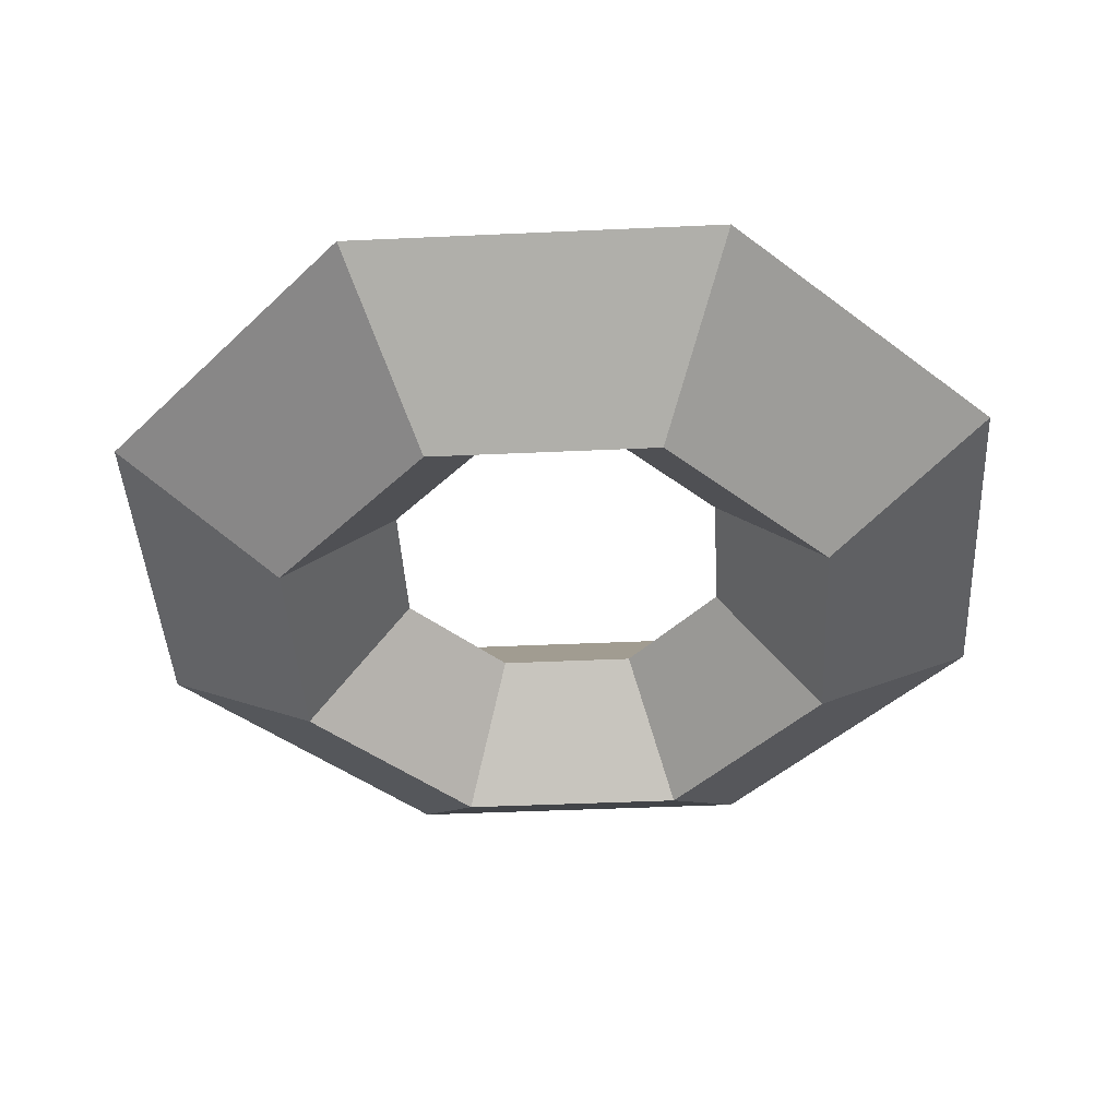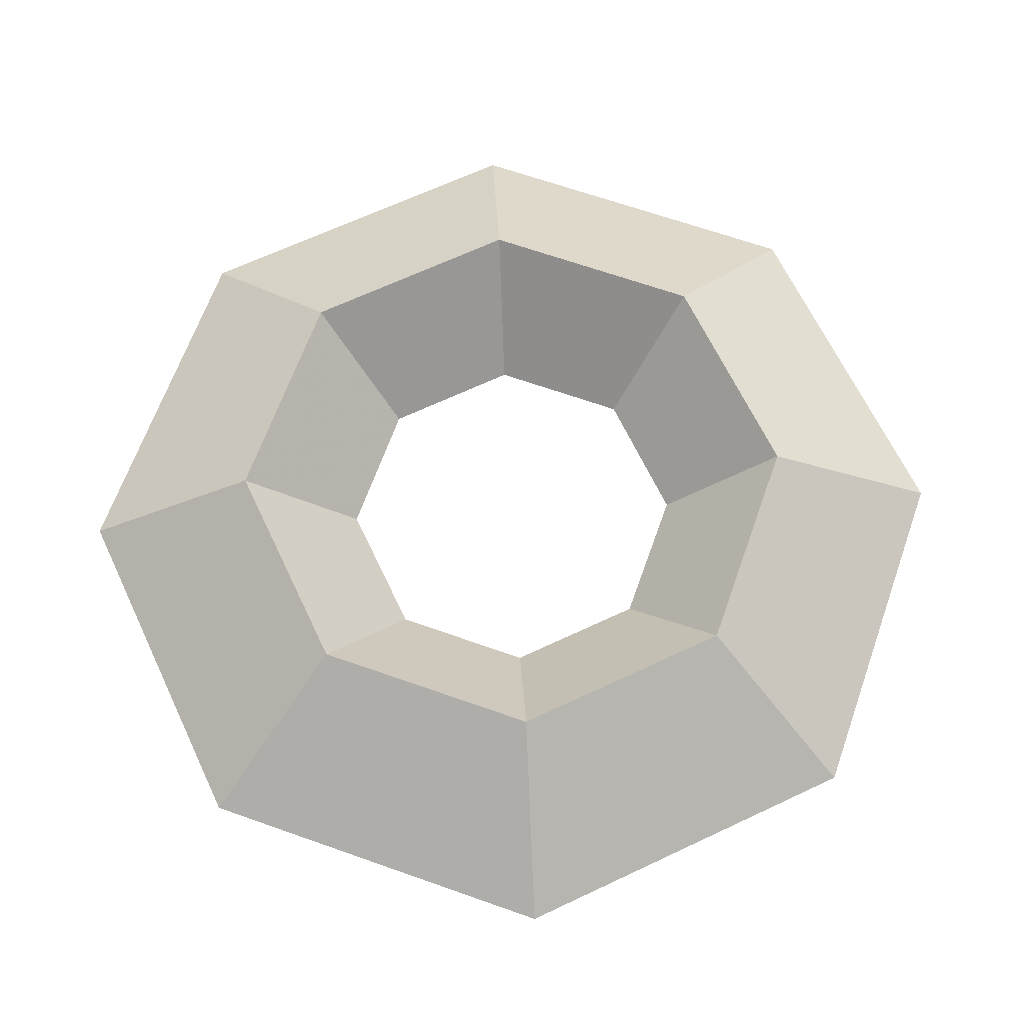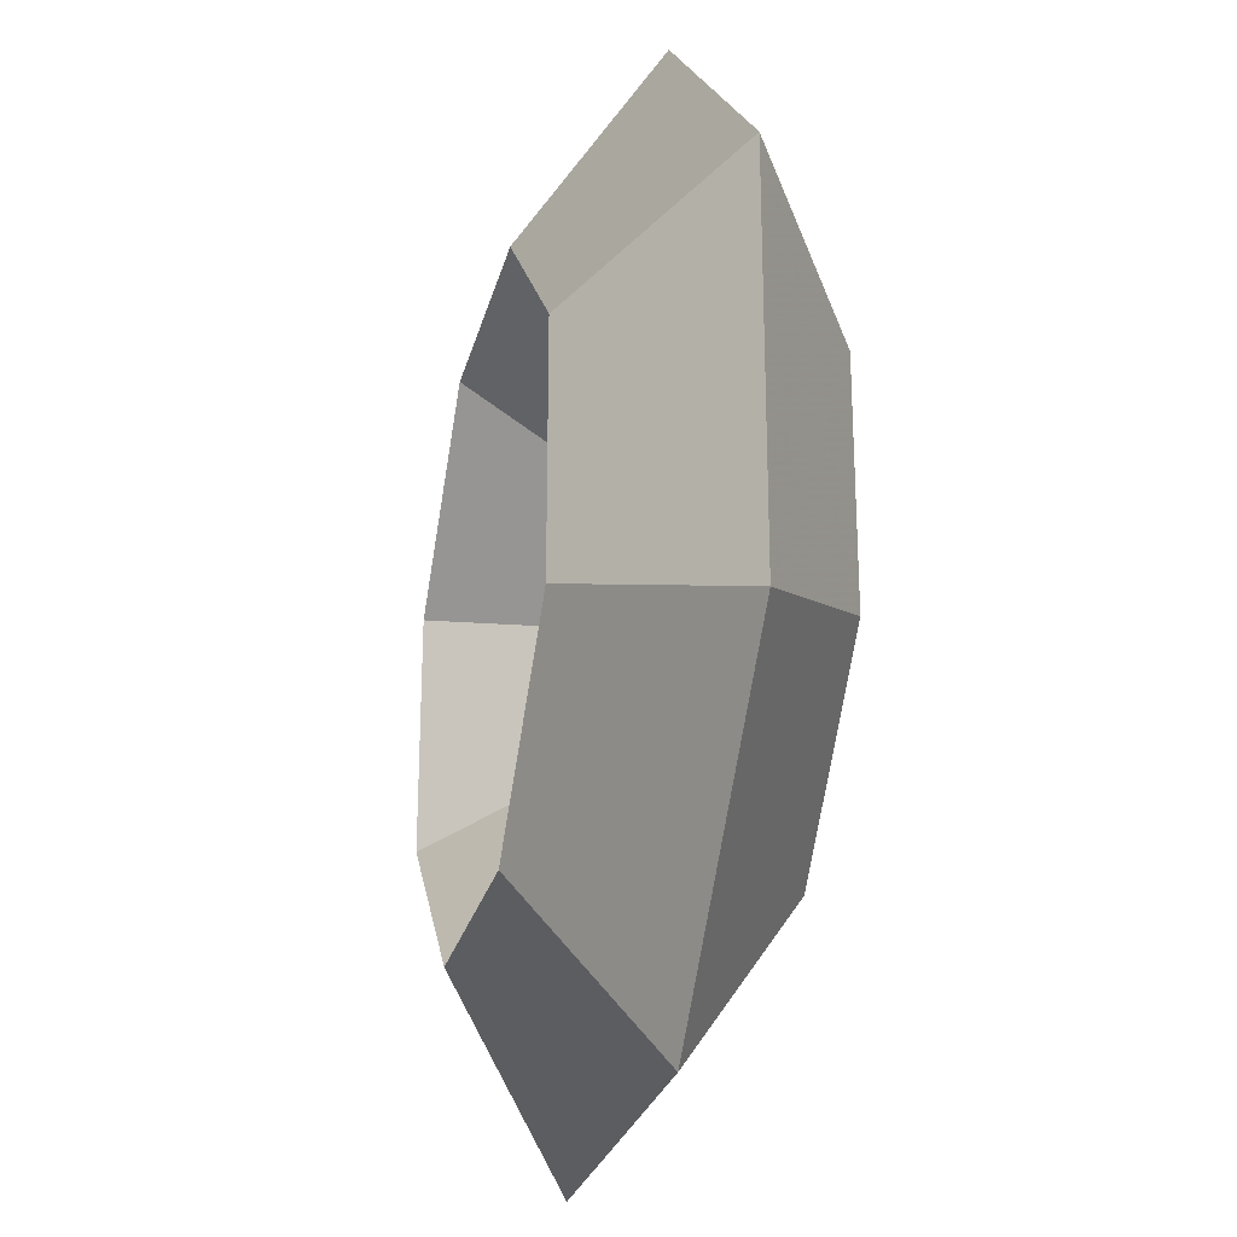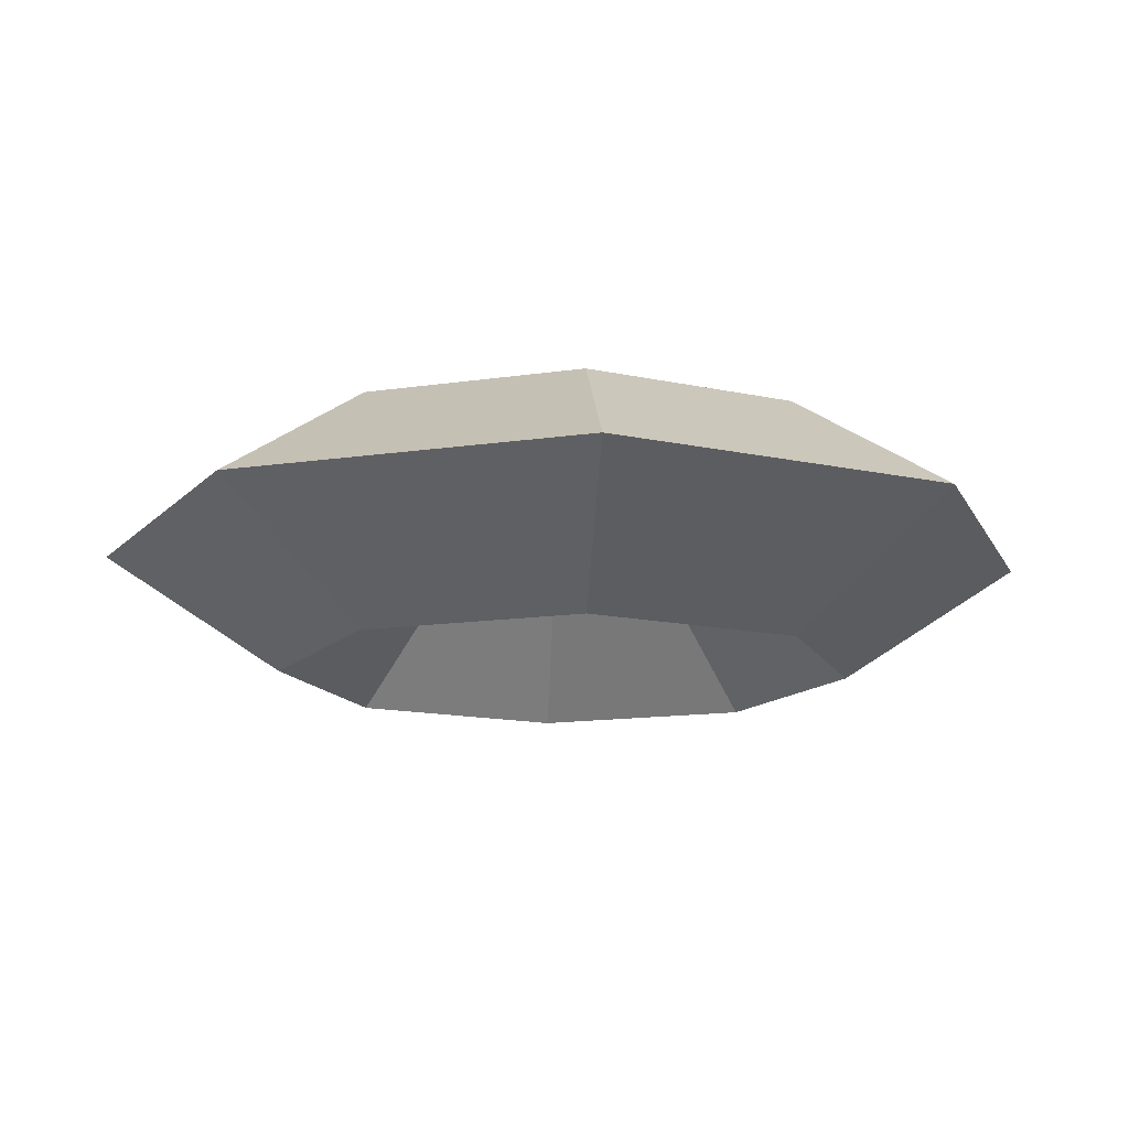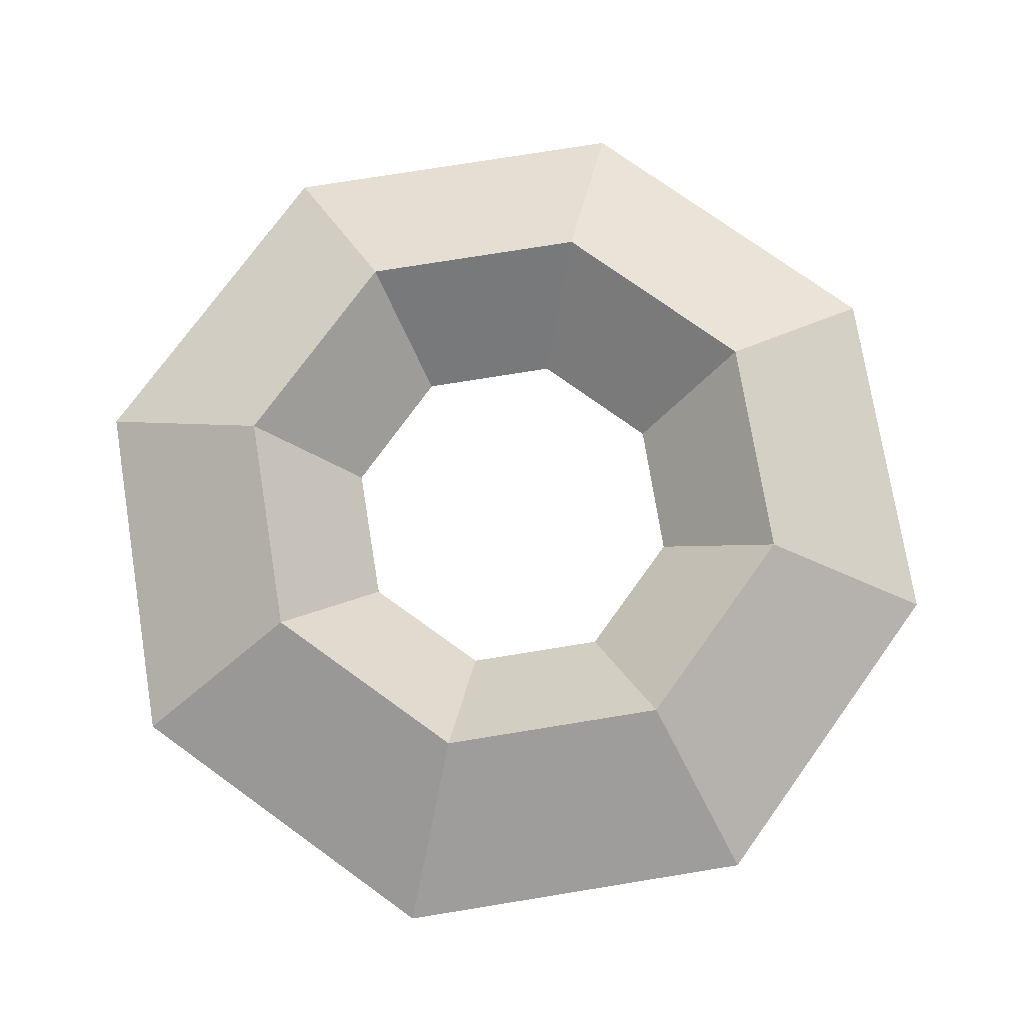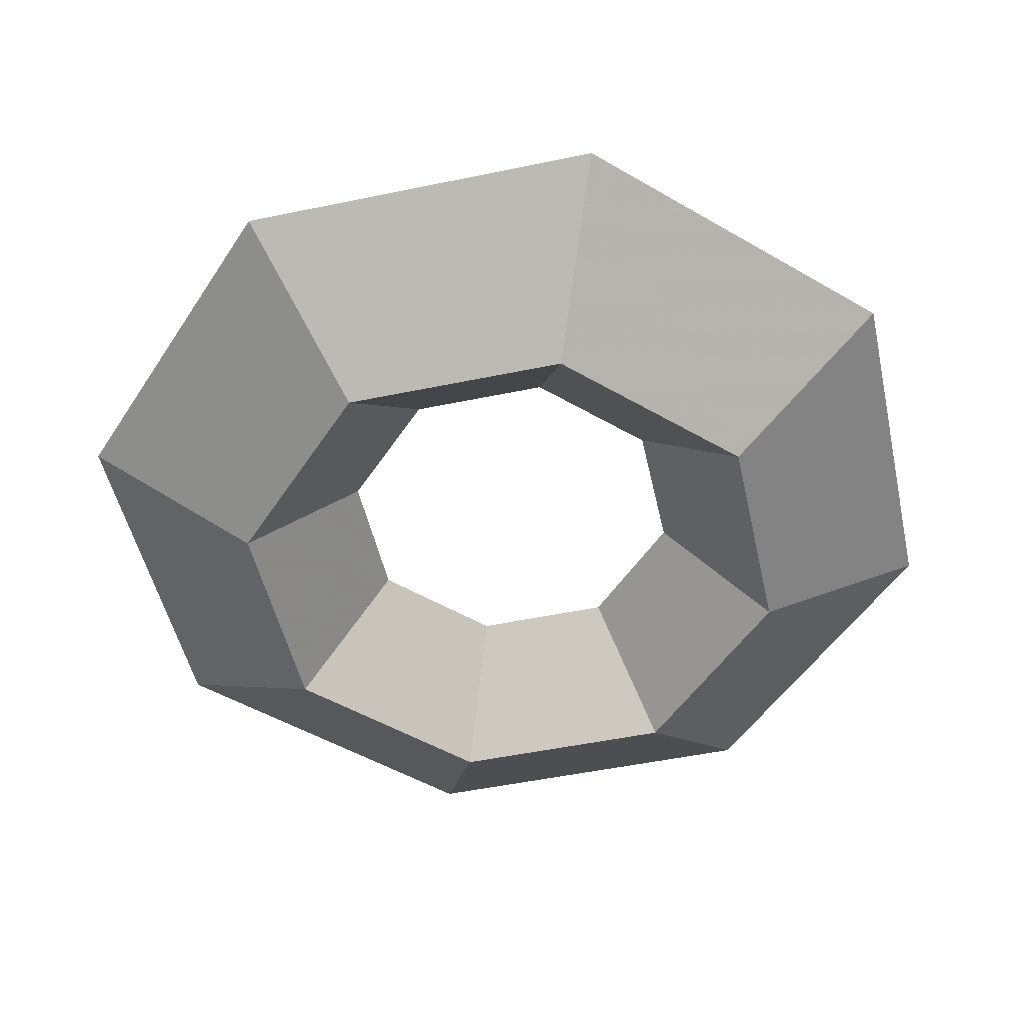
<metadata>
{"format":"obj","ext":"obj","renderer":"f3d","projection":"perspective","resolution":1024,"background":"white","views":[{"elev":-43.2,"azim":48.1,"up":"+Z"},{"elev":65.8,"azim":19.6,"up":"+Z"},{"elev":-25.7,"azim":76.7,"up":"+Y"},{"elev":-13.7,"azim":-71.4,"up":"+Z"},{"elev":75.2,"azim":-54.2,"up":"+Z"},{"elev":-51.2,"azim":-122.3,"up":"+Z"}]}
</metadata>
<code>
v -0.541 -1.306 0
v 0.541 -1.306 0
v 1.306 -0.541 0
v 1.306 0.541 0
v 0.541 1.306 0
v -0.541 1.306 0
v -1.306 0.541 0
v -1.306 -0.541 0
v -0.335 -0.809 -0.35
v 0.335 -0.809 -0.35
v 0.809 -0.335 -0.35
v 0.809 0.335 -0.35
v 0.335 0.809 -0.35
v -0.335 0.809 -0.35
v -0.809 0.335 -0.35
v -0.809 -0.335 -0.35
v -0.335 -0.809 0.35
v 0.335 -0.809 0.35
v 0.809 -0.335 0.35
v 0.809 0.335 0.35
v 0.335 0.809 0.35
v -0.335 0.809 0.35
v -0.809 0.335 0.35
v -0.809 -0.335 0.35
v -0.204 -0.493 0
v 0.204 -0.493 0
v 0.493 -0.204 0
v 0.493 0.204 0
v 0.204 0.493 0
v -0.204 0.493 0
v -0.493 0.204 0
v -0.493 -0.204 0
f 1 9 10 2
f 2 10 11 3
f 3 11 12 4
f 4 12 13 5
f 5 13 14 6
f 6 14 15 7
f 7 15 16 8
f 8 16 9 1
f 17 1 2 18
f 18 2 3 19
f 19 3 4 20
f 20 4 5 21
f 21 5 6 22
f 22 6 7 23
f 23 7 8 24
f 24 8 1 17
f 9 25 26 10
f 10 26 27 11
f 11 27 28 12
f 12 28 29 13
f 13 29 30 14
f 14 30 31 15
f 15 31 32 16
f 16 32 25 9
f 25 17 18 26
f 26 18 19 27
f 27 19 20 28
f 28 20 21 29
f 29 21 22 30
f 30 22 23 31
f 31 23 24 32
f 32 24 17 25

</code>
